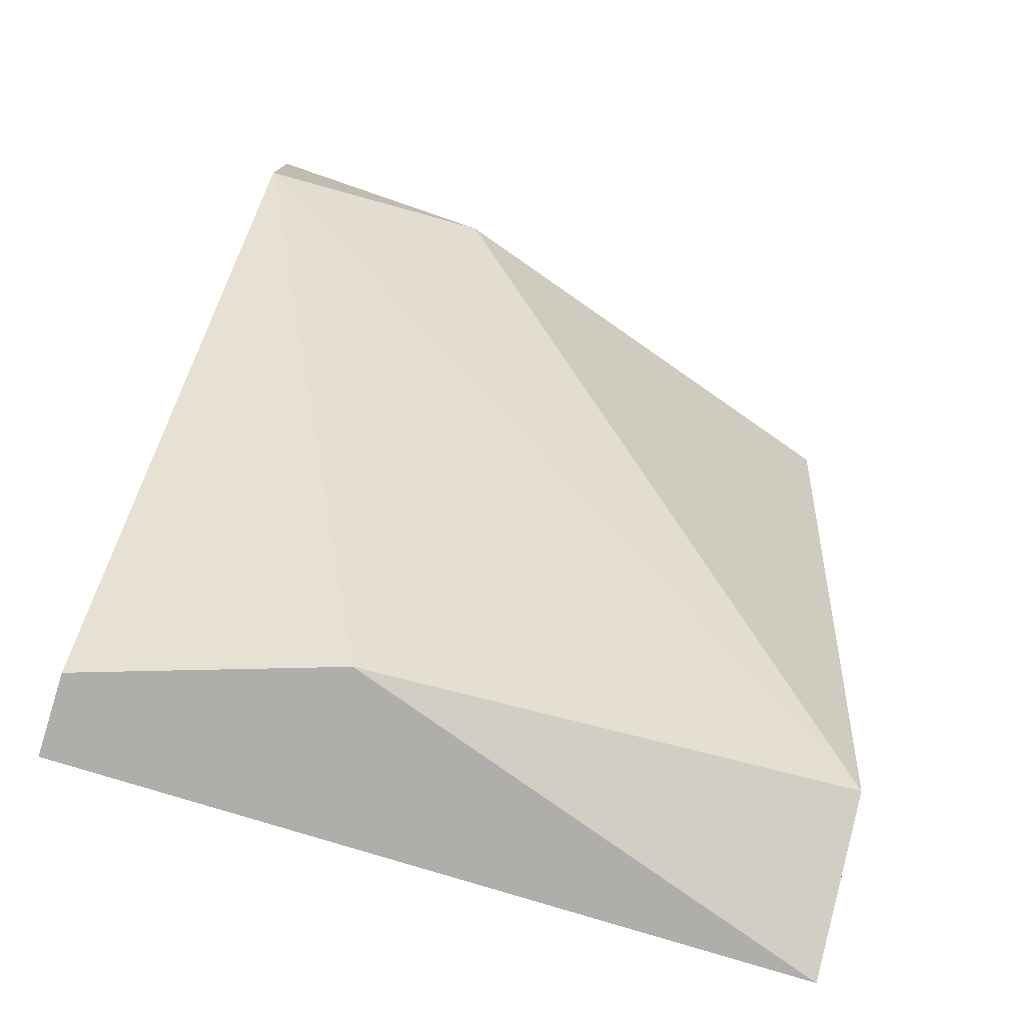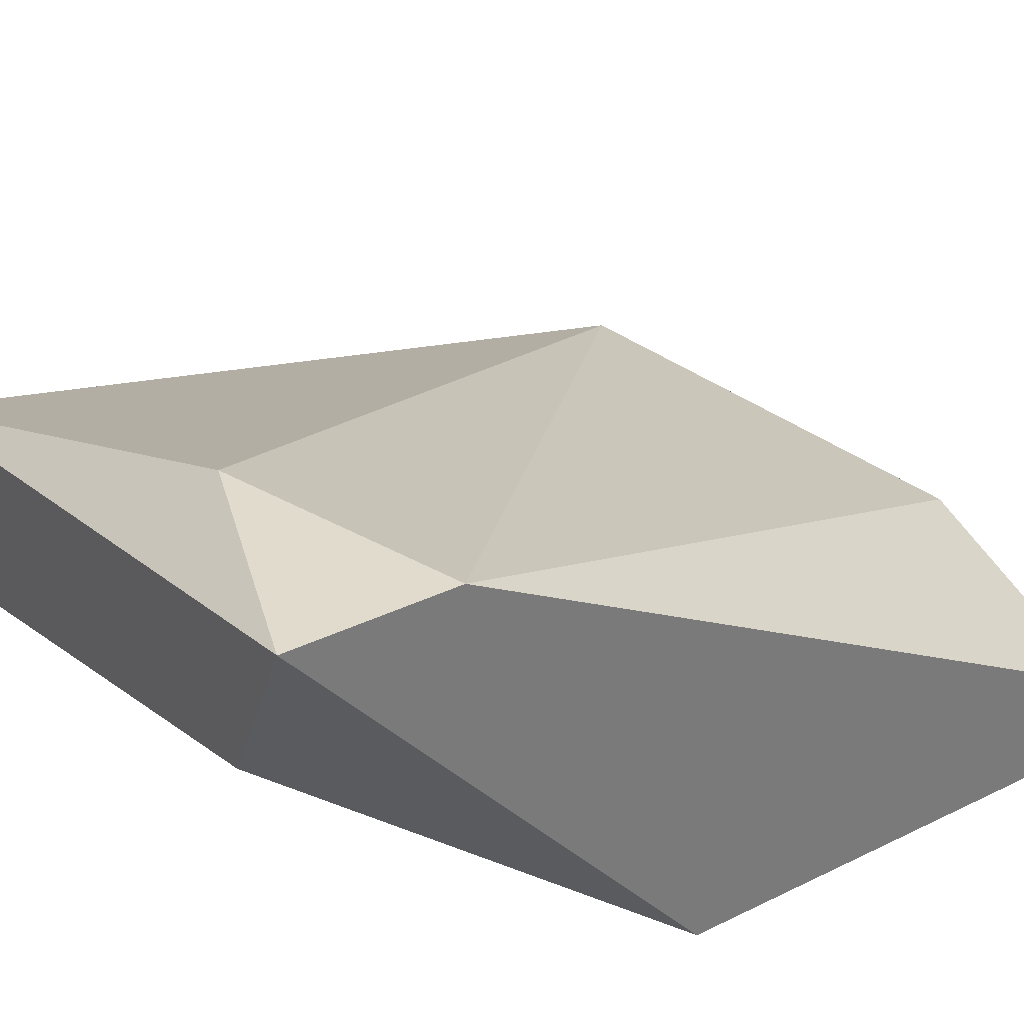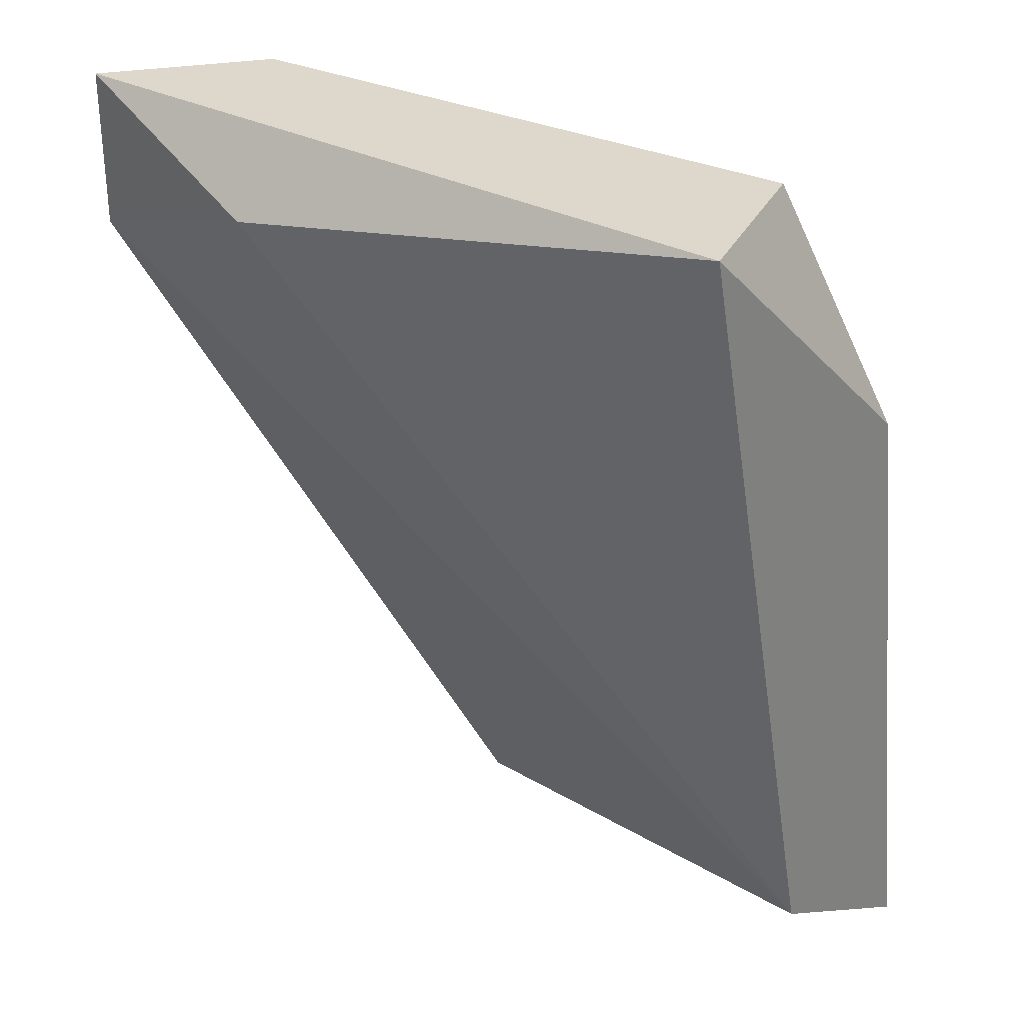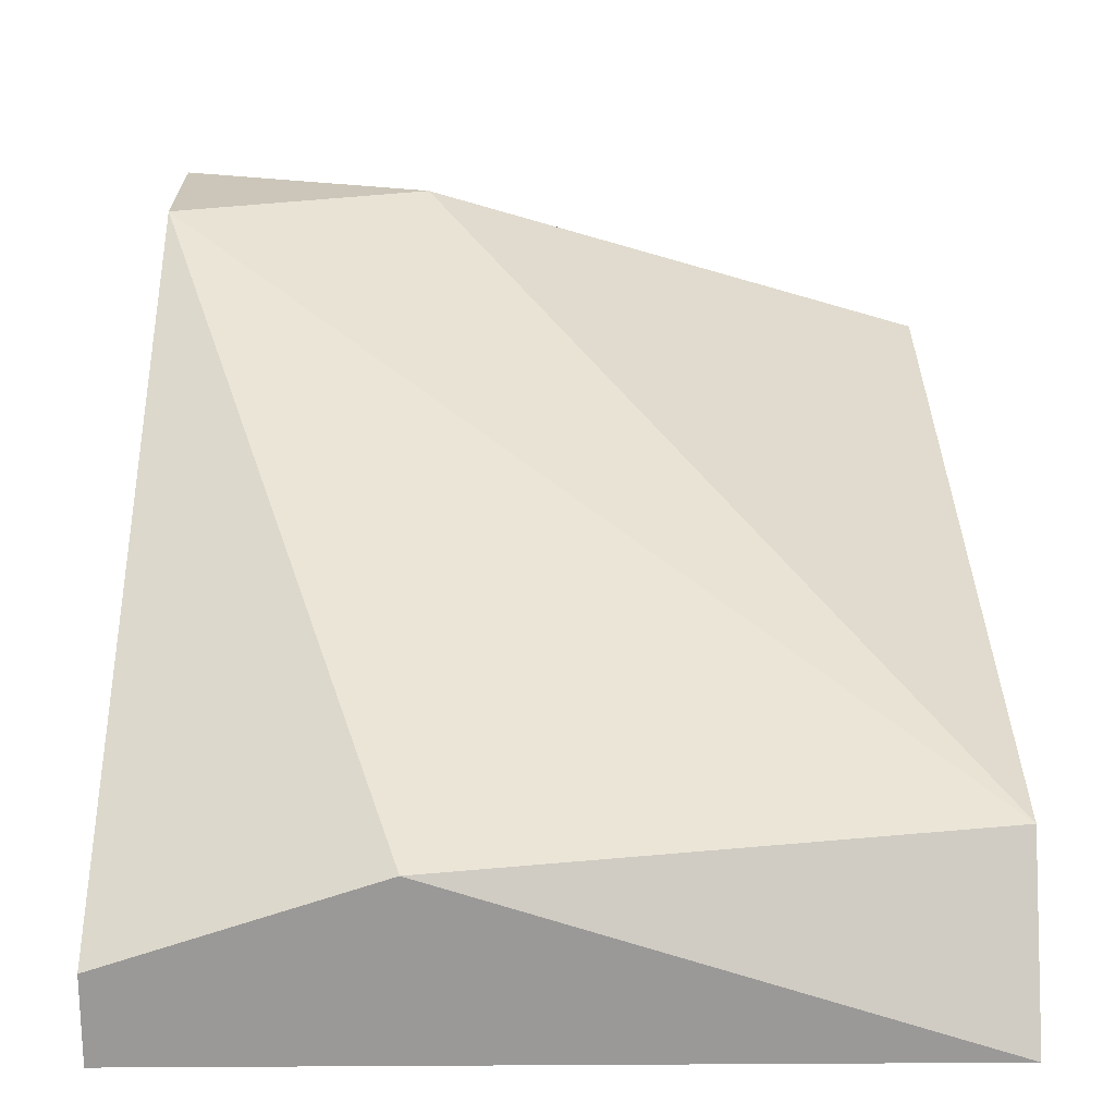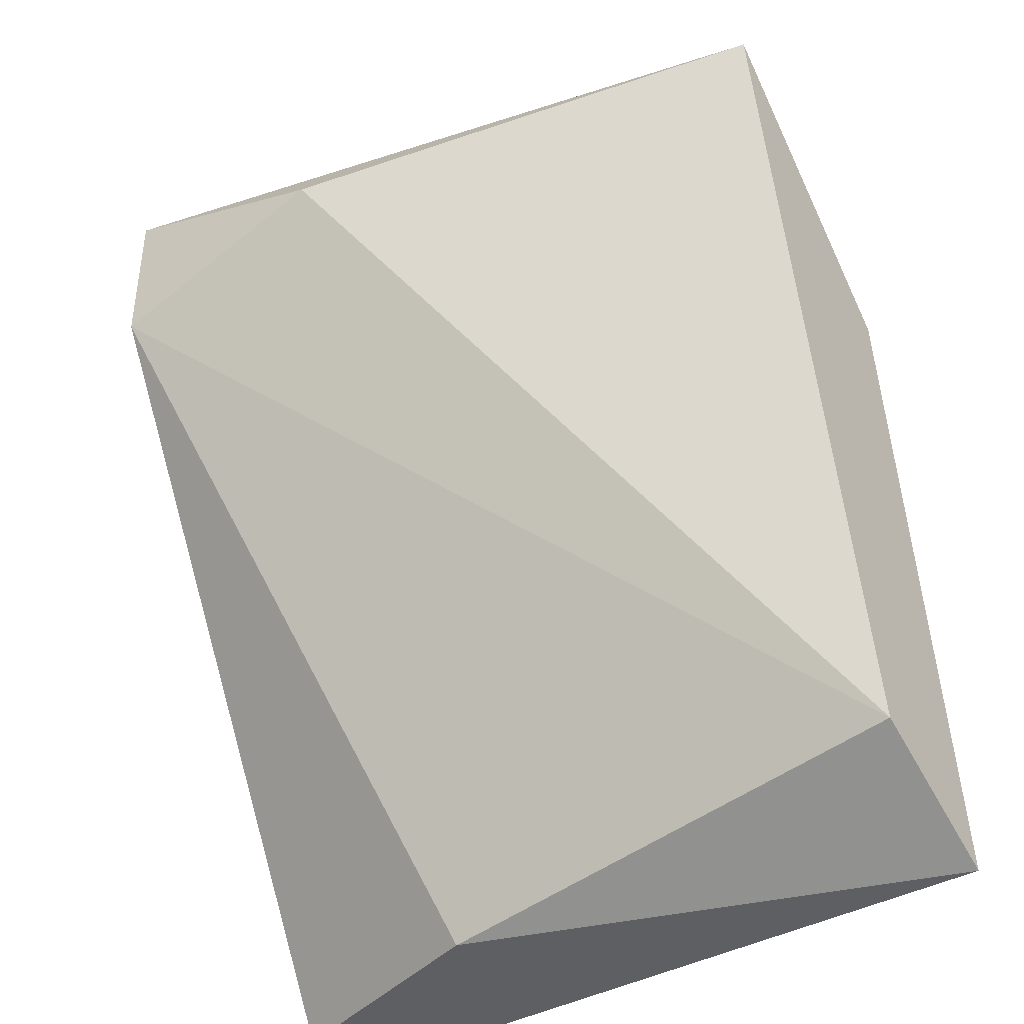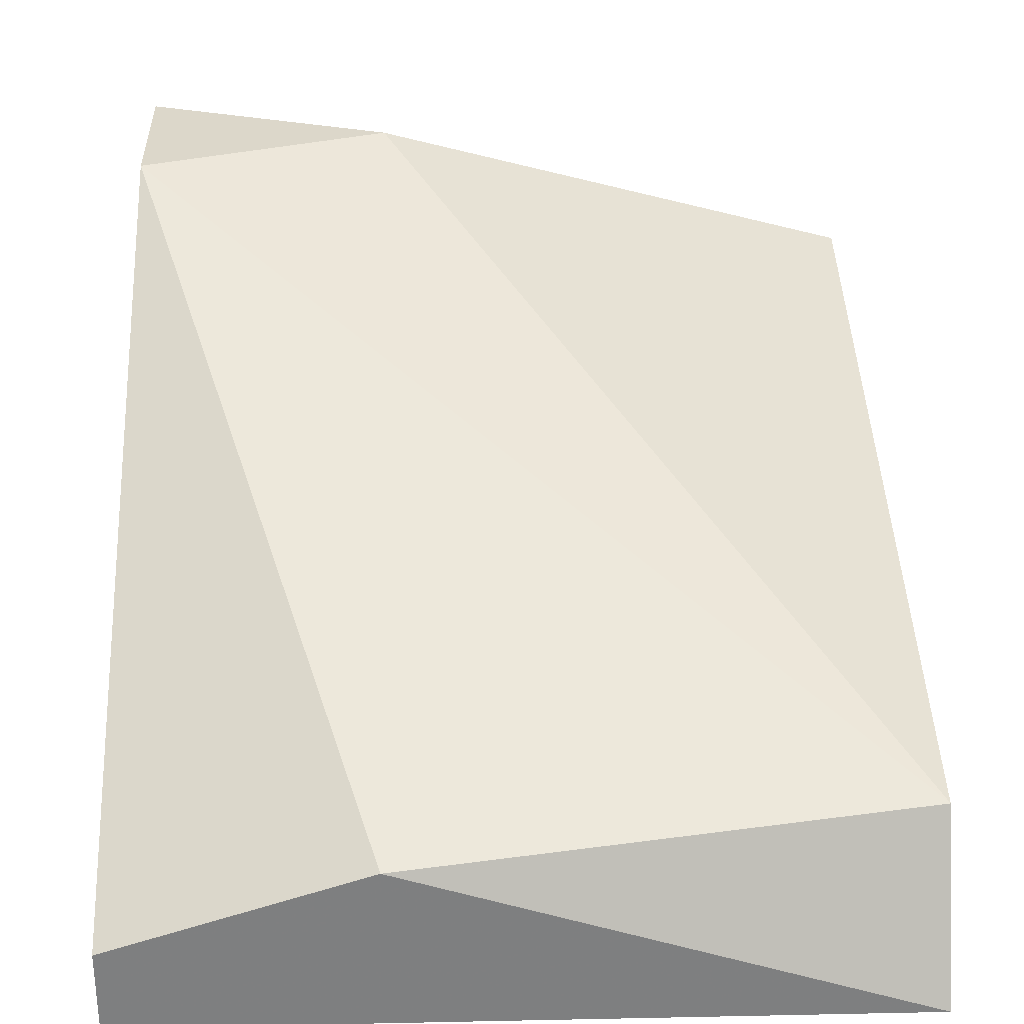
<metadata>
{"format":"obj","ext":"obj","renderer":"f3d","projection":"perspective","resolution":1024,"background":"white","views":[{"elev":-77.6,"azim":-17.2,"up":"+Y"},{"elev":33.8,"azim":-123.5,"up":"+Z"},{"elev":31.1,"azim":49.6,"up":"+Y"},{"elev":21.0,"azim":-0.6,"up":"+Z"},{"elev":-40.3,"azim":34.3,"up":"+Y"},{"elev":30.5,"azim":-1.7,"up":"+Z"}]}
</metadata>
<code>
v 0.03244 0.01726 0.04227
v 0.02369 0.01726 0.04477
v 0.03369 0.0035 0.03976
v 0.03369 0.01726 0.04477
v 0.03369 0.00475 0.04227
v 0.03369 0.0135 0.04102
v 0.02243 0.0035 0.03976
v 0.02243 0.0035 0.04102
v 0.02243 0.01475 0.04727
v 0.02243 0.01726 0.04727
v 0.02243 0.011 0.03976
v 0.02619 0.0035 0.04227
v 0.02619 0.016 0.04727
f 11 10 2
f 8 7 3
f 7 8 11
f 3 7 11
f 11 8 10
f 13 5 4
f 5 3 4
f 10 13 4
f 1 10 4
f 8 3 12
f 3 5 12
f 3 11 6
f 11 1 6
f 4 3 6
f 1 4 6
f 5 13 9
f 13 10 9
f 10 8 9
f 8 12 9
f 12 5 9
f 1 11 2
f 10 1 2

</code>
